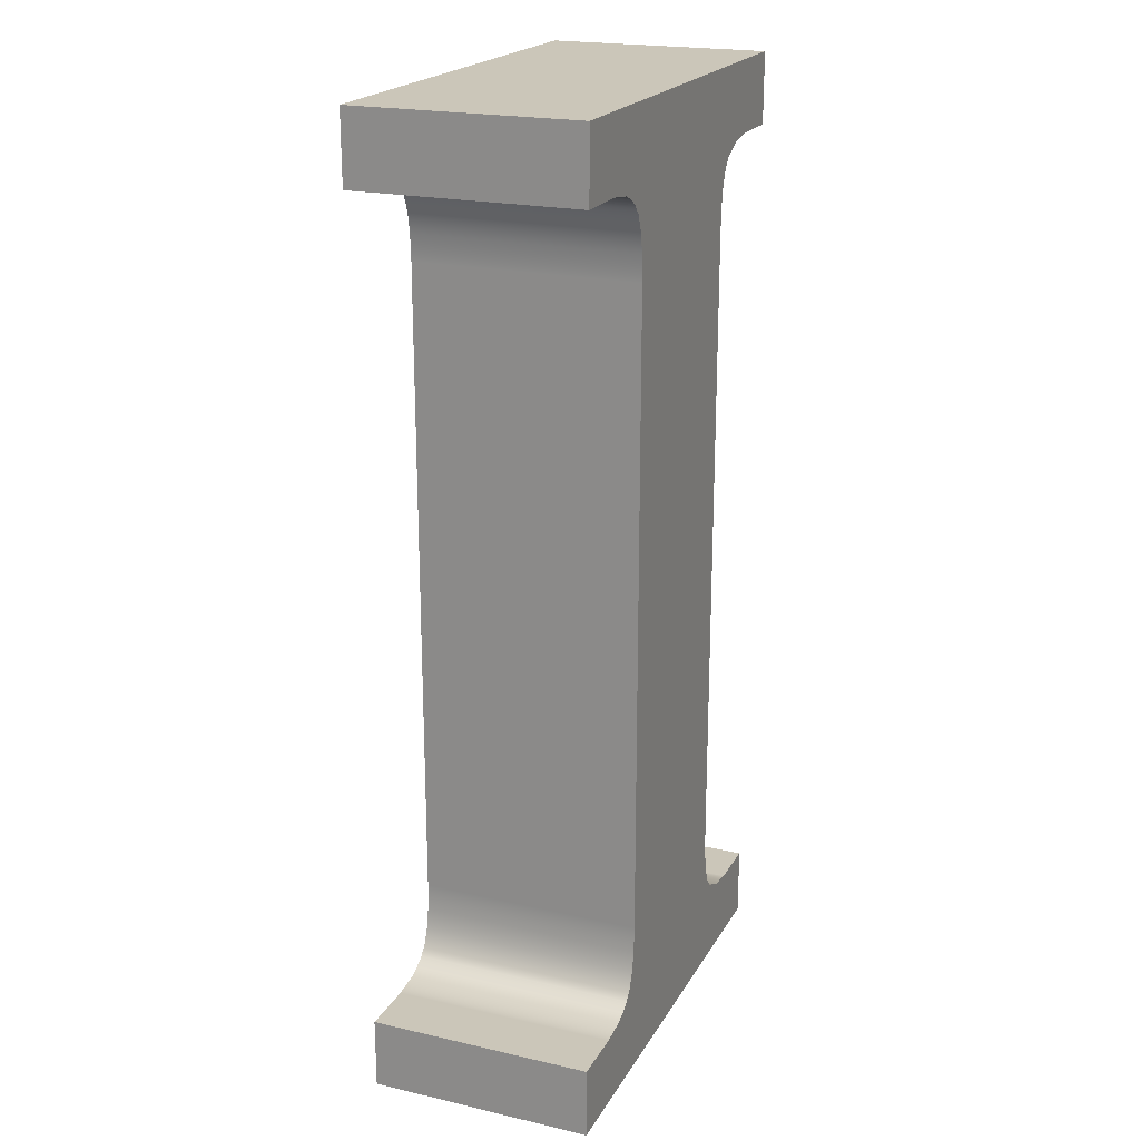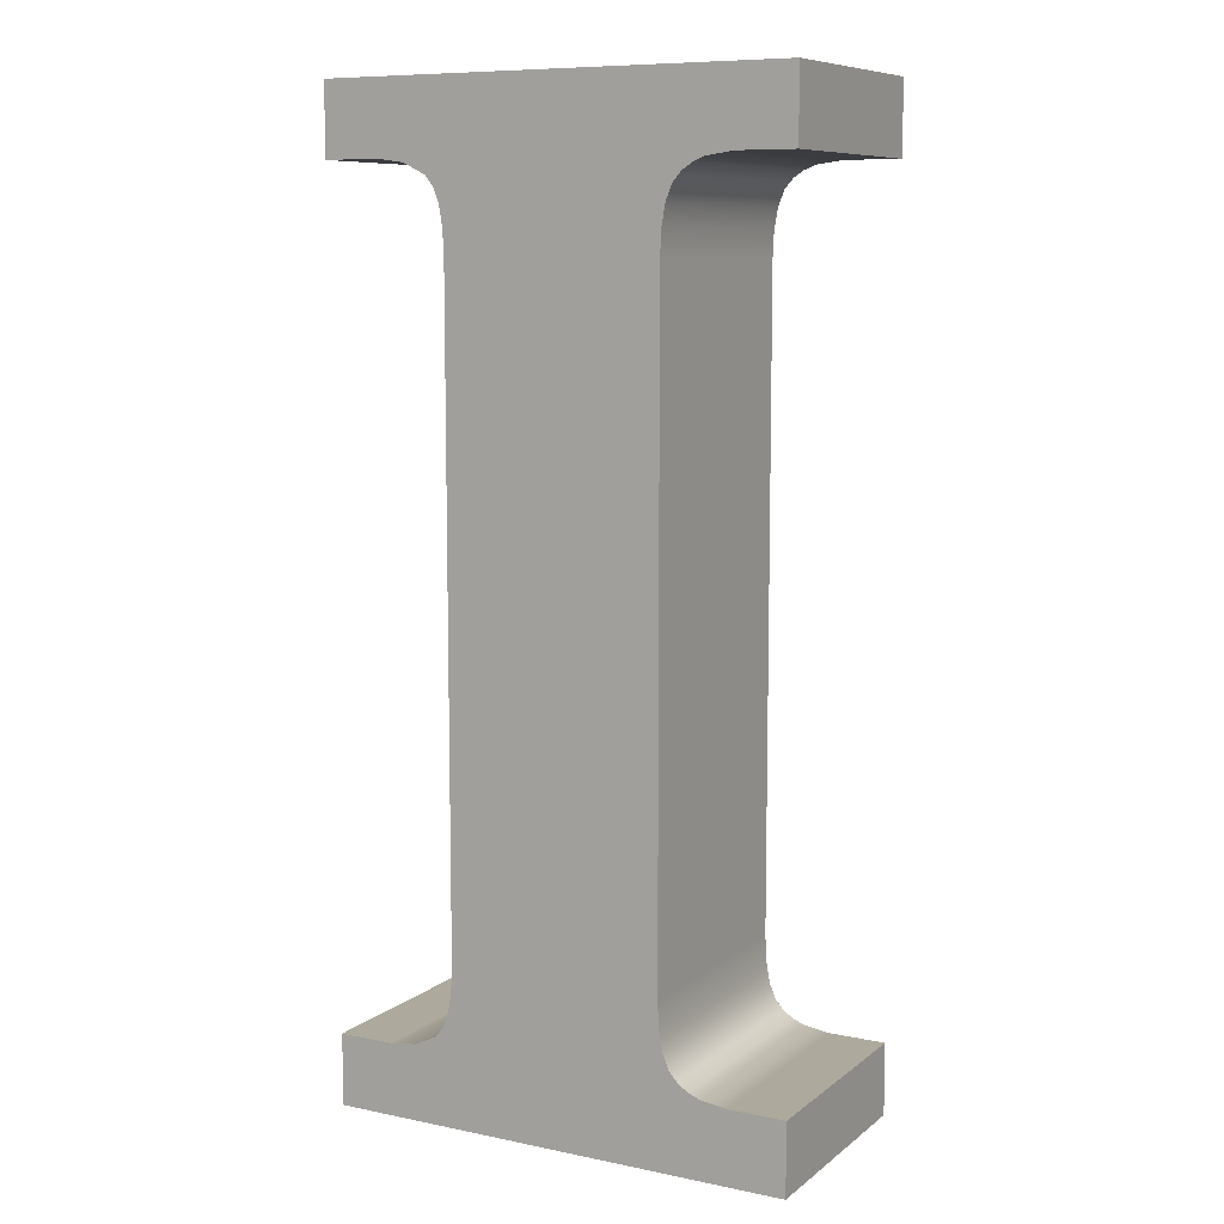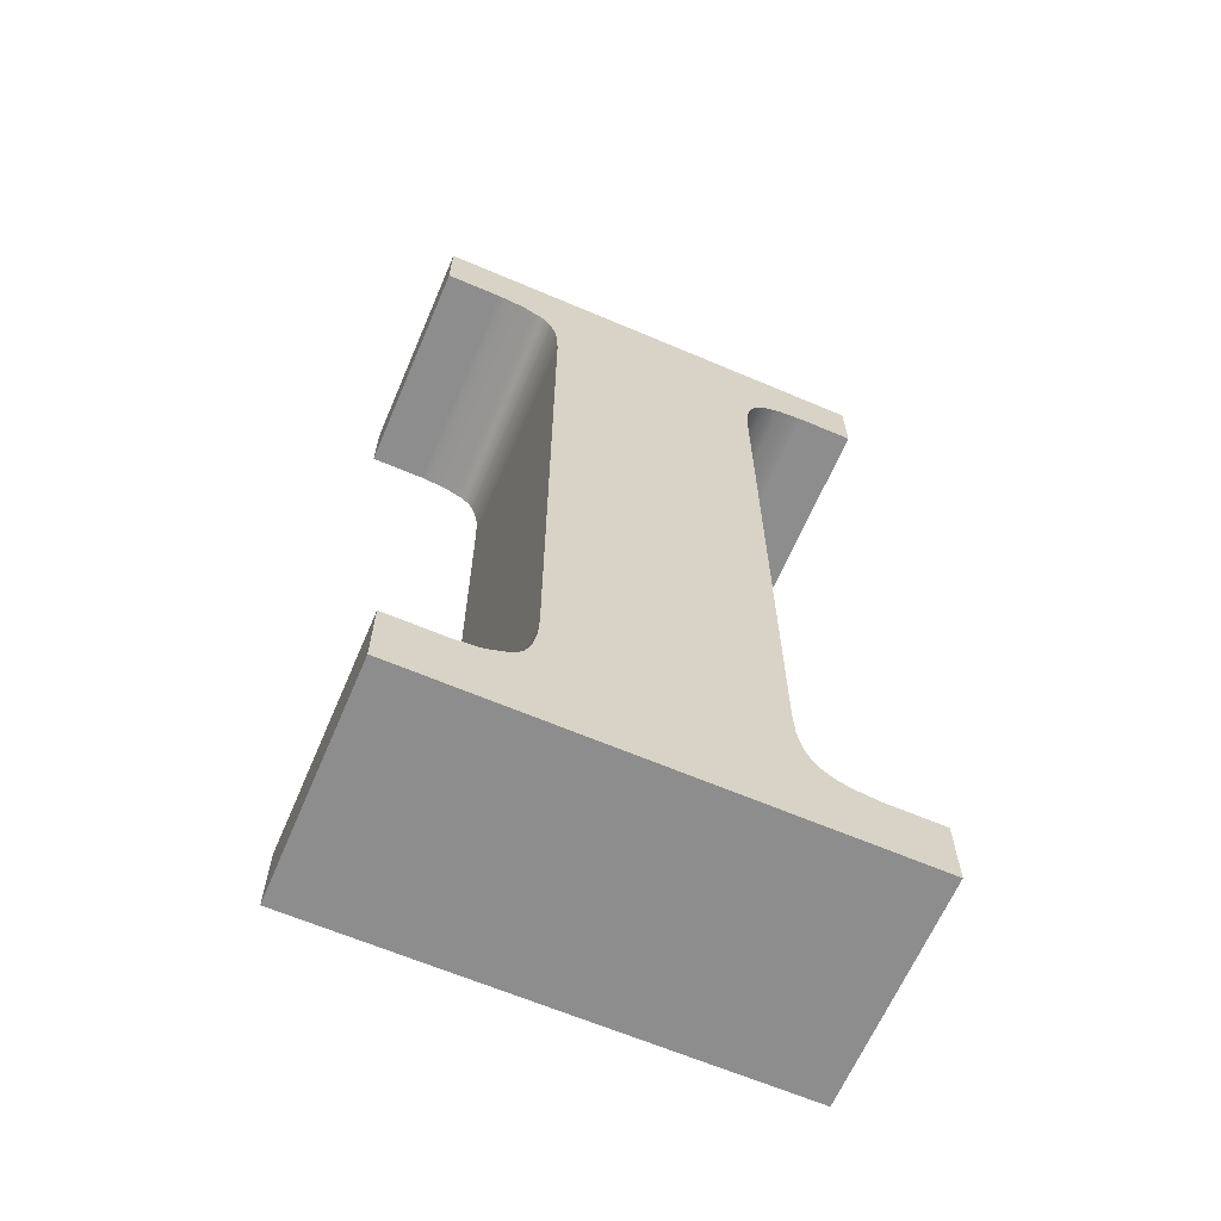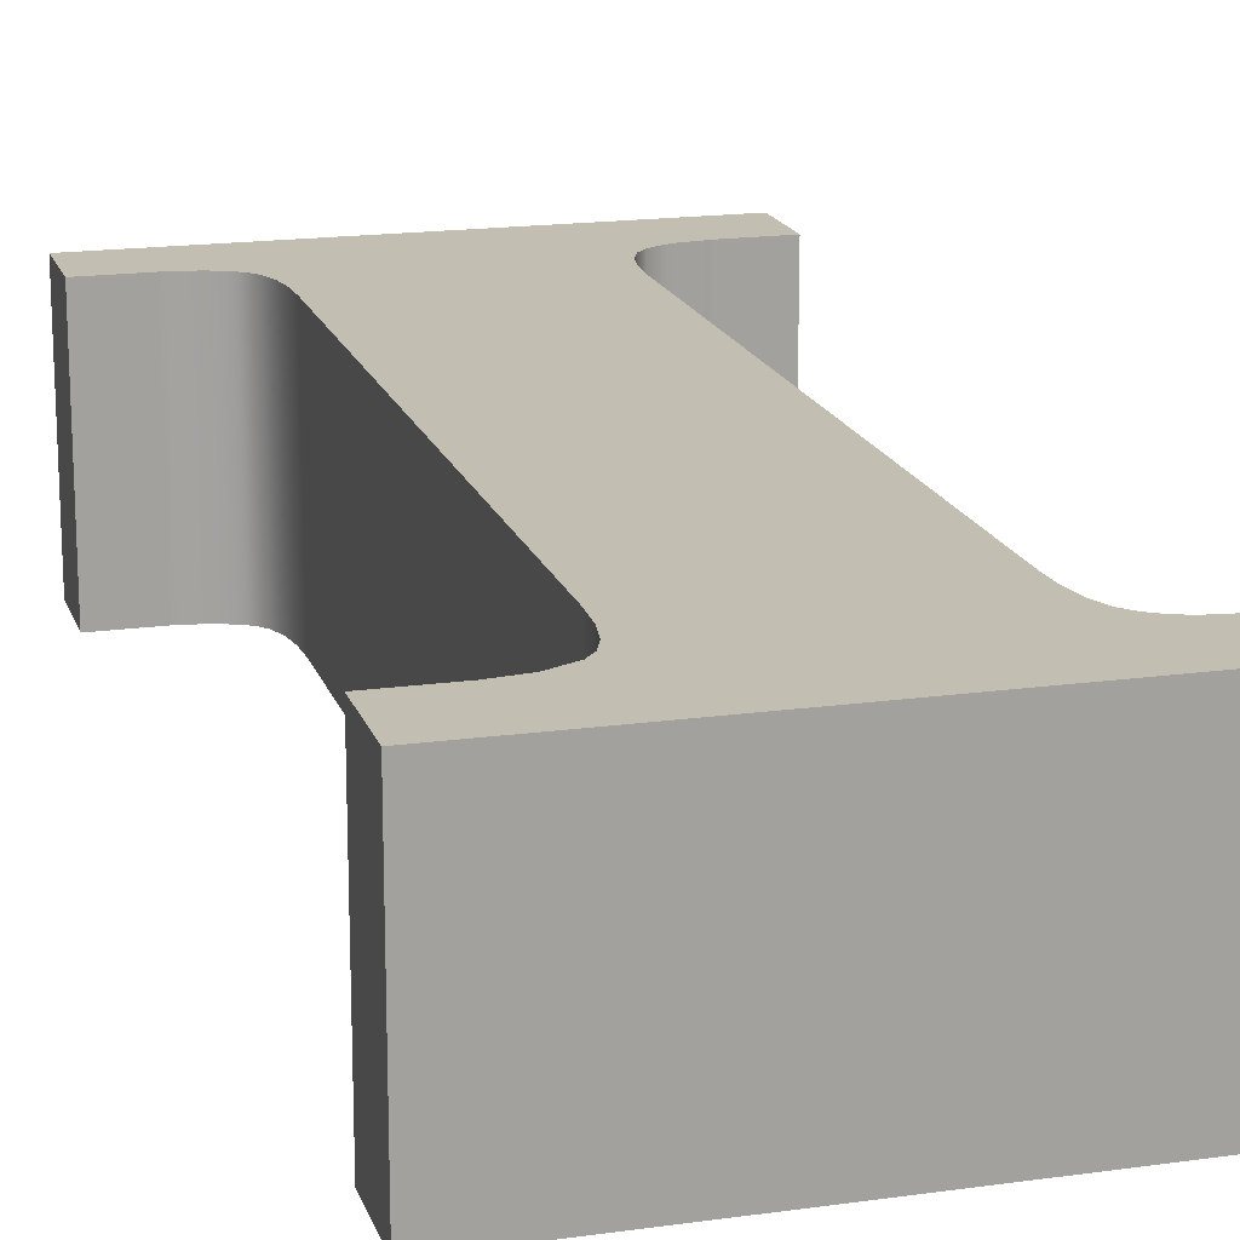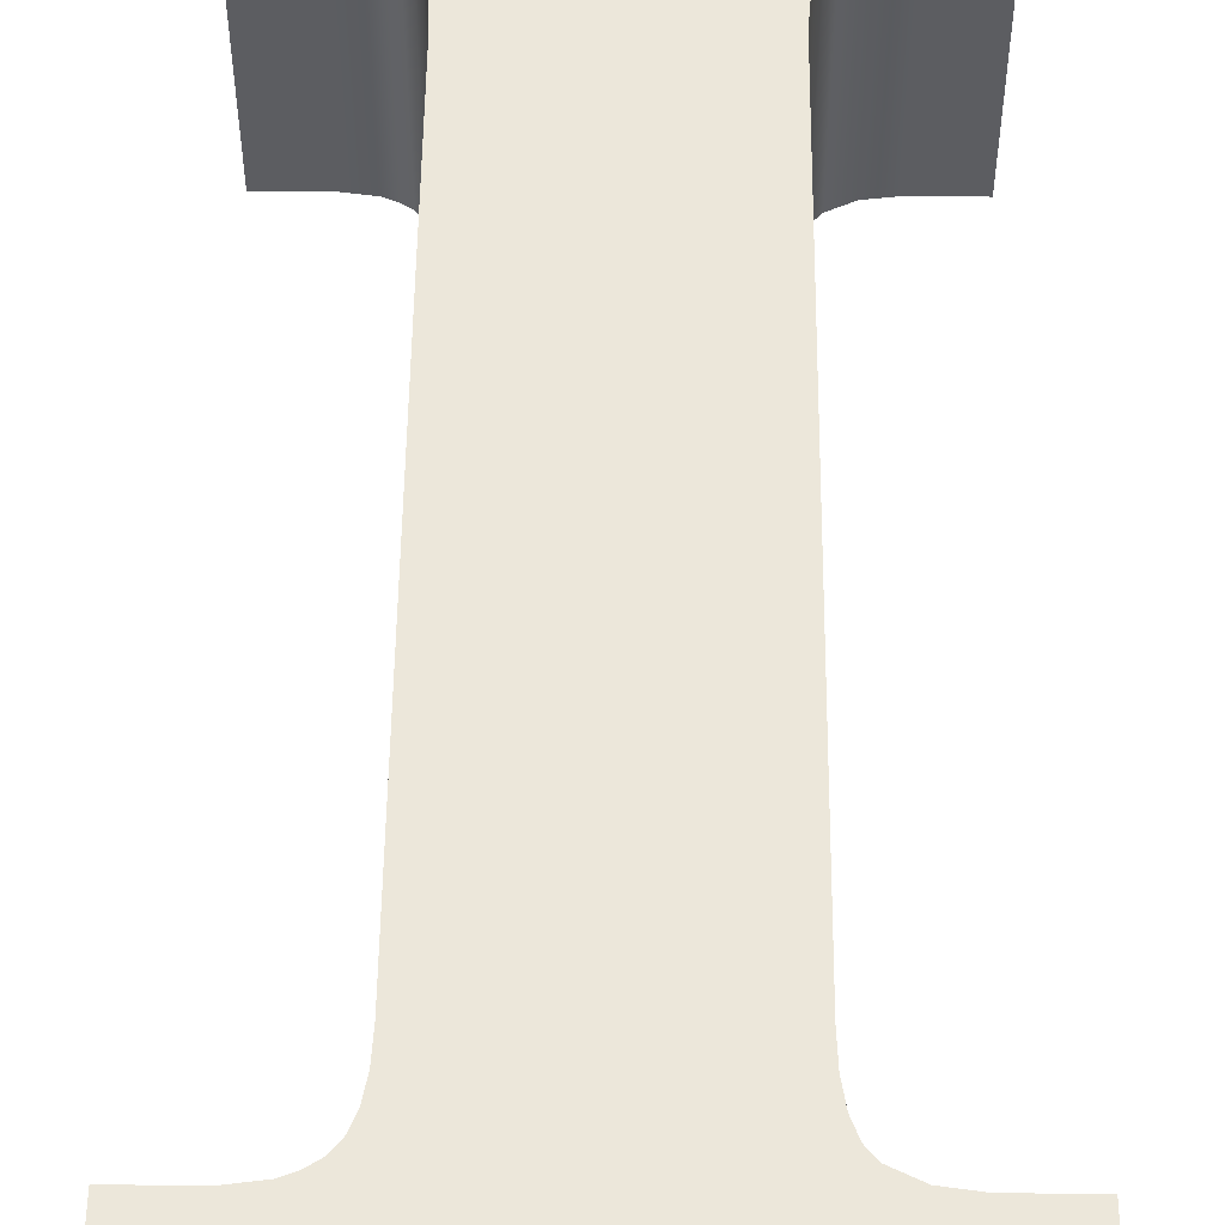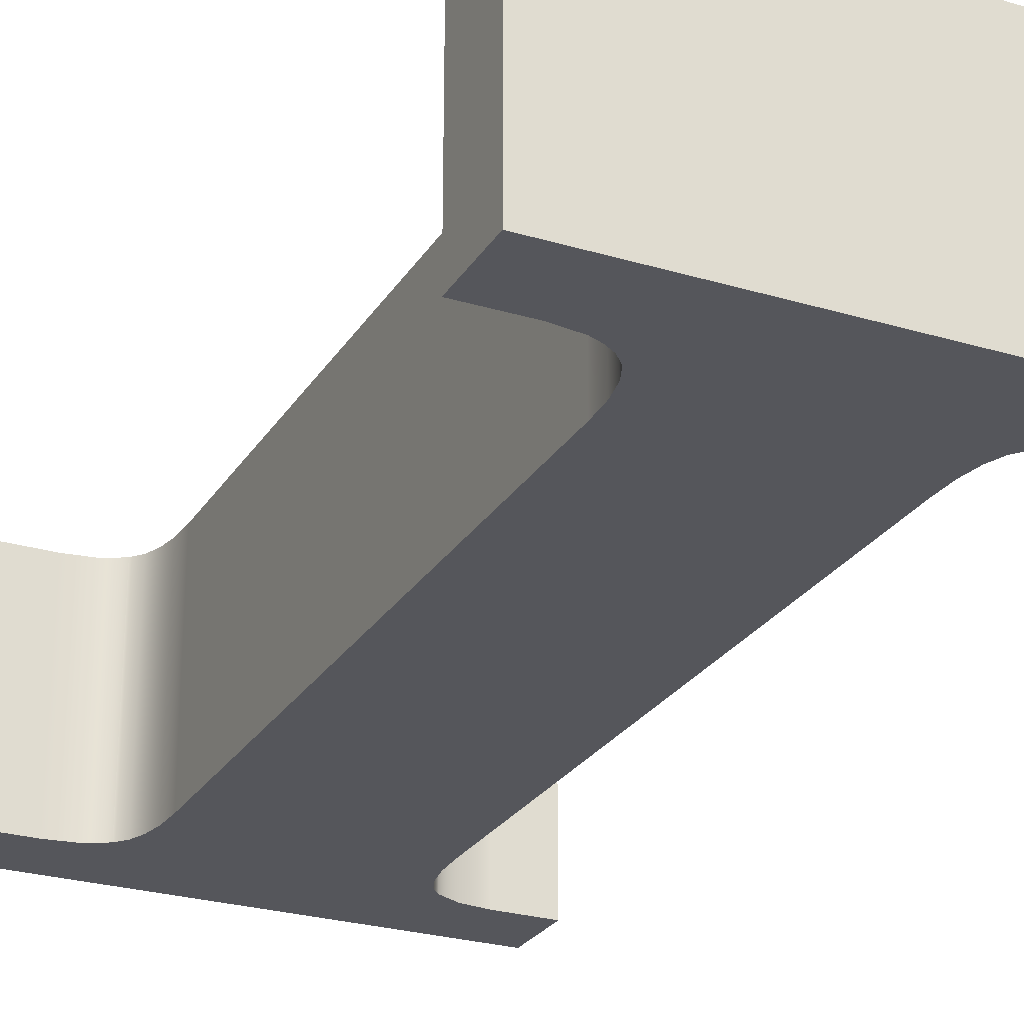
<metadata>
{"format":"obj","ext":"obj","renderer":"f3d","projection":"perspective","resolution":1024,"background":"white","views":[{"elev":20.9,"azim":-67.7,"up":"+Z"},{"elev":8.9,"azim":-151.3,"up":"+Z"},{"elev":-64.6,"azim":156.8,"up":"+Z"},{"elev":17.4,"azim":164.4,"up":"+Y"},{"elev":53.2,"azim":0.6,"up":"+Y"},{"elev":-26.3,"azim":-25.3,"up":"+Y"}]}
</metadata>
<code>
o Ιu
v 0.336 2 -0.636
v 0.84 2 -0.636
v 0.84 0 -0.636
v 0.336 0 -0.636
v 1.08 2 -0.669
v 1.08 0 -0.669
v 1.182 2 -0.7103
v 1.182 0 -0.7103
v 1.272 2 -0.768
v 1.272 0 -0.768
v 1.351 2 -0.858
v 1.351 0 -0.858
v 1.407 2 -0.996
v 1.407 0 -0.996
v 1.441 2 -1.182
v 1.441 0 -1.182
v 1.452 2 -1.416
v 1.452 0 -1.416
v 1.452 2 -7.152
v 1.452 0 -7.152
v 1.441 2 -7.386
v 1.441 0 -7.386
v 1.407 2 -7.572
v 1.407 0 -7.572
v 1.351 2 -7.71
v 1.351 0 -7.71
v 1.272 2 -7.8
v 1.272 0 -7.8
v 1.182 2 -7.858
v 1.182 0 -7.858
v 1.08 2 -7.899
v 1.08 0 -7.899
v 0.84 2 -7.932
v 0.84 0 -7.932
v 0.336 2 -7.932
v 0.336 0 -7.932
v 0.336 2 -8.568
v 0.336 0 -8.568
v 4.476 2 -8.568
v 4.476 0 -8.568
v 4.476 2 -7.932
v 4.476 0 -7.932
v 3.972 2 -7.932
v 3.972 0 -7.932
v 3.729 2 -7.899
v 3.729 0 -7.899
v 3.528 2 -7.8
v 3.528 0 -7.8
v 3.455 2 -7.71
v 3.455 0 -7.71
v 3.402 2 -7.572
v 3.402 0 -7.572
v 3.37 2 -7.386
v 3.37 0 -7.386
v 3.36 2 -7.152
v 3.36 0 -7.152
v 3.36 2 -1.416
v 3.36 0 -1.416
v 3.37 2 -1.182
v 3.37 0 -1.182
v 3.402 2 -0.996
v 3.402 0 -0.996
v 3.454 2 -0.858
v 3.454 0 -0.858
v 3.528 2 -0.768
v 3.528 0 -0.768
v 3.729 2 -0.669
v 3.729 0 -0.669
v 3.972 2 -0.636
v 3.972 0 -0.636
v 4.476 2 -0.636
v 4.476 0 -0.636
v 4.476 2 0
v 4.476 0 0
v 0.336 2 0
v 0.336 0 0
g Ιu
f 1 2 3 4
f 2 5 6 3
f 5 7 8 6
f 7 9 10 8
f 9 11 12 10
f 11 13 14 12
f 13 15 16 14
f 15 17 18 16
f 17 19 20 18
f 19 21 22 20
f 21 23 24 22
f 23 25 26 24
f 25 27 28 26
f 27 29 30 28
f 29 31 32 30
f 31 33 34 32
f 33 35 36 34
f 35 37 38 36
f 37 39 40 38
f 39 41 42 40
f 41 43 44 42
f 43 45 46 44
f 45 47 48 46
f 47 49 50 48
f 49 51 52 50
f 51 53 54 52
f 53 55 56 54
f 55 57 58 56
f 57 59 60 58
f 59 61 62 60
f 61 63 64 62
f 63 65 66 64
f 65 67 68 66
f 67 69 70 68
f 69 71 72 70
f 71 73 74 72
f 73 75 76 74
f 75 1 4 76
f 1 75 73
f 73 71 69
f 73 69 67
f 73 67 65
f 43 41 39
f 45 43 39
f 47 45 39
f 47 39 37
f 49 47 37
f 51 49 37
f 53 51 37
f 55 53 37
f 37 35 33
f 37 33 31
f 55 37 31
f 55 31 29
f 55 29 27
f 55 27 25
f 55 25 23
f 57 55 23
f 59 57 23
f 61 59 23
f 61 23 21
f 61 21 19
f 61 19 17
f 63 61 17
f 65 63 17
f 73 65 17
f 73 17 15
f 73 15 13
f 73 13 11
f 73 11 9
f 73 9 7
f 73 7 5
f 73 5 2
f 73 2 1
f 74 76 4
f 70 72 74
f 68 70 74
f 66 68 74
f 40 42 44
f 40 44 46
f 40 46 48
f 38 40 48
f 38 48 50
f 38 50 52
f 38 52 54
f 38 54 56
f 34 36 38
f 32 34 38
f 32 38 56
f 30 32 56
f 28 30 56
f 26 28 56
f 24 26 56
f 24 56 58
f 24 58 60
f 24 60 62
f 22 24 62
f 20 22 62
f 18 20 62
f 18 62 64
f 18 64 66
f 18 66 74
f 16 18 74
f 14 16 74
f 12 14 74
f 10 12 74
f 8 10 74
f 6 8 74
f 3 6 74
f 4 3 74

</code>
